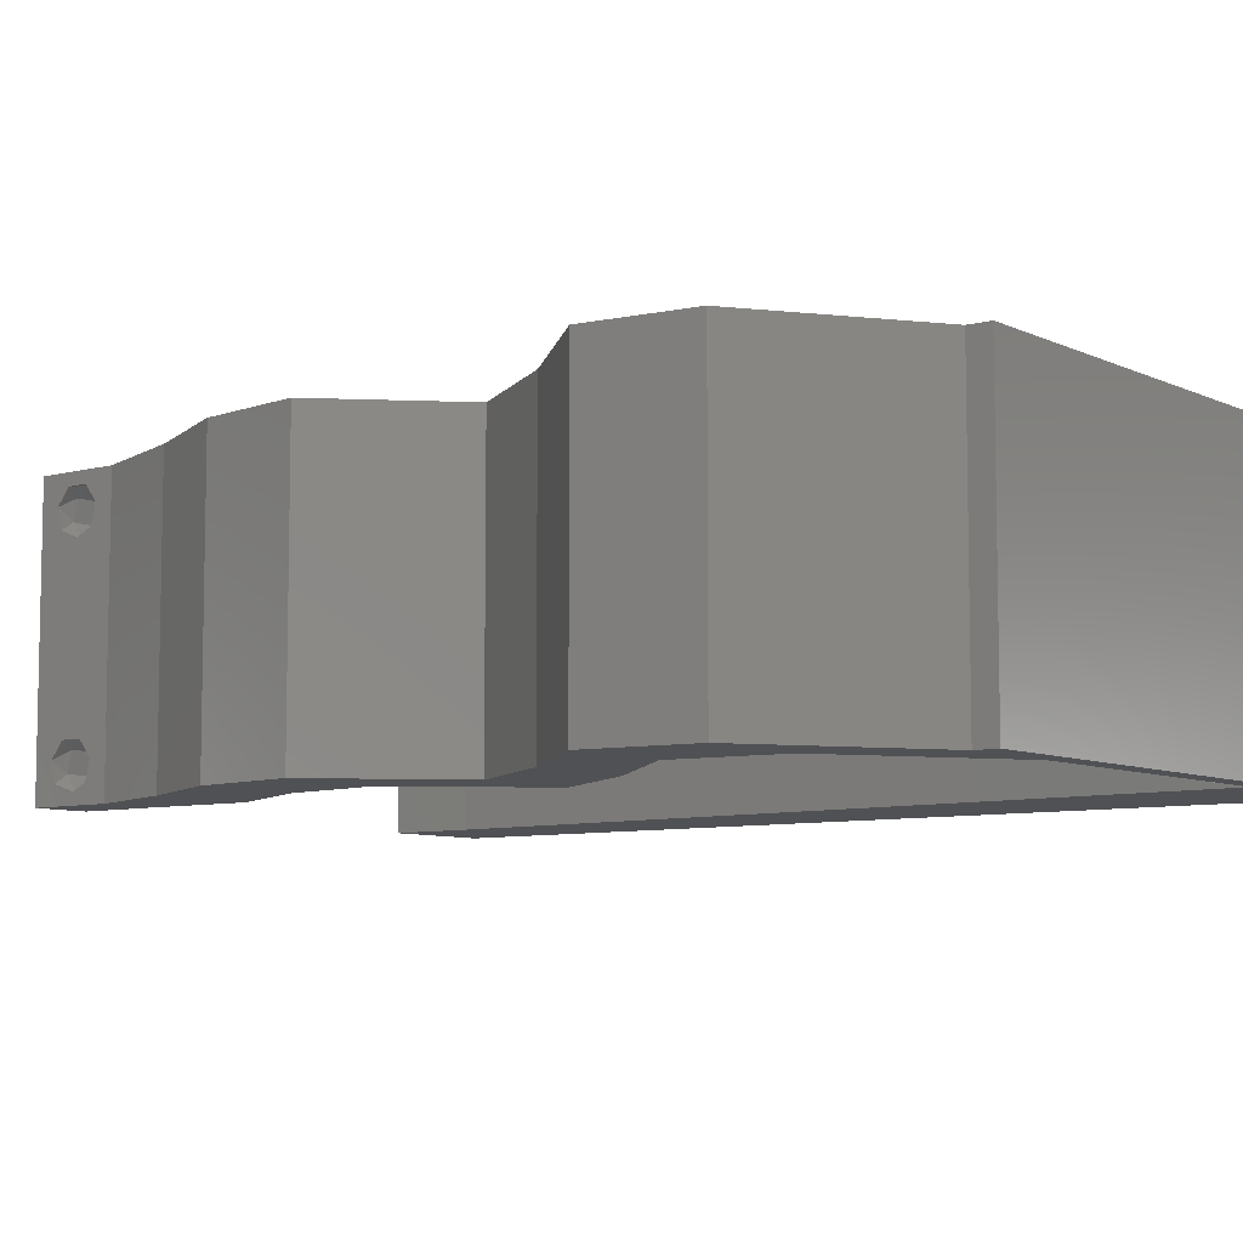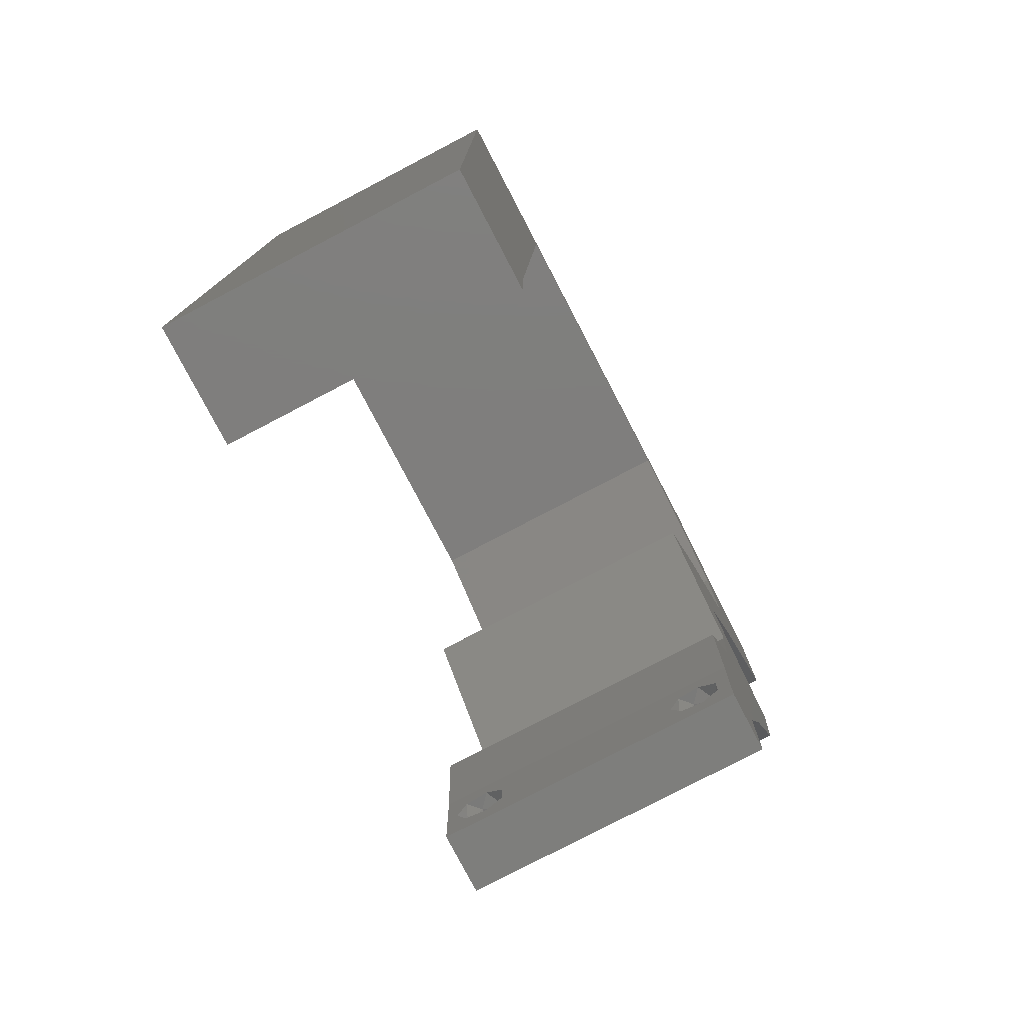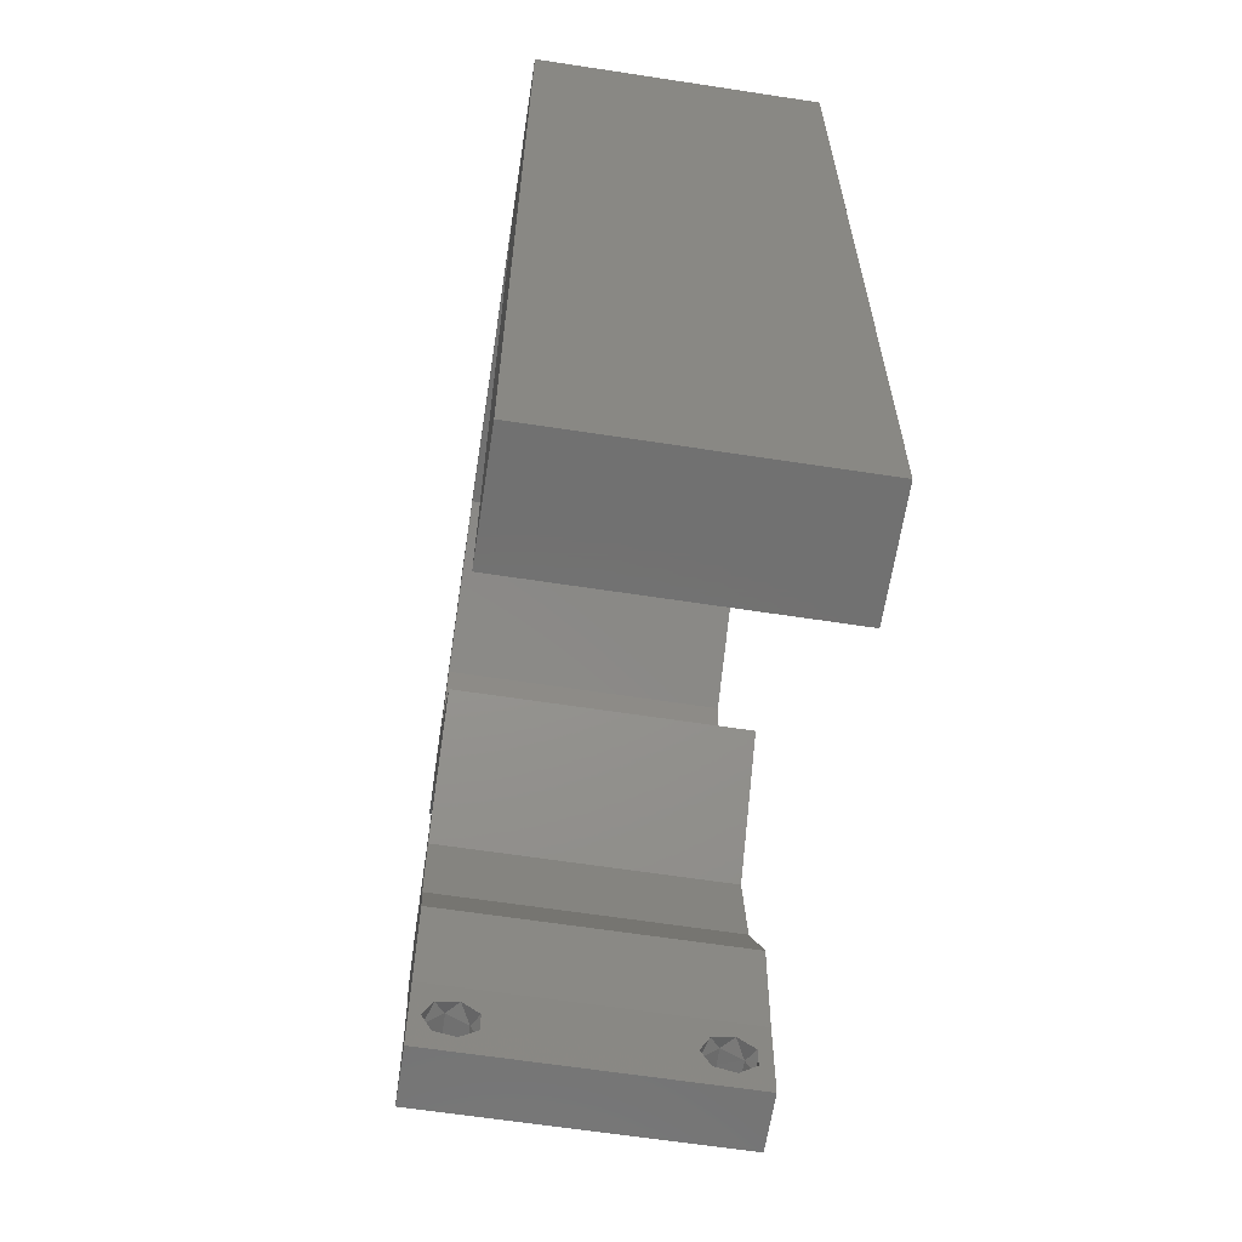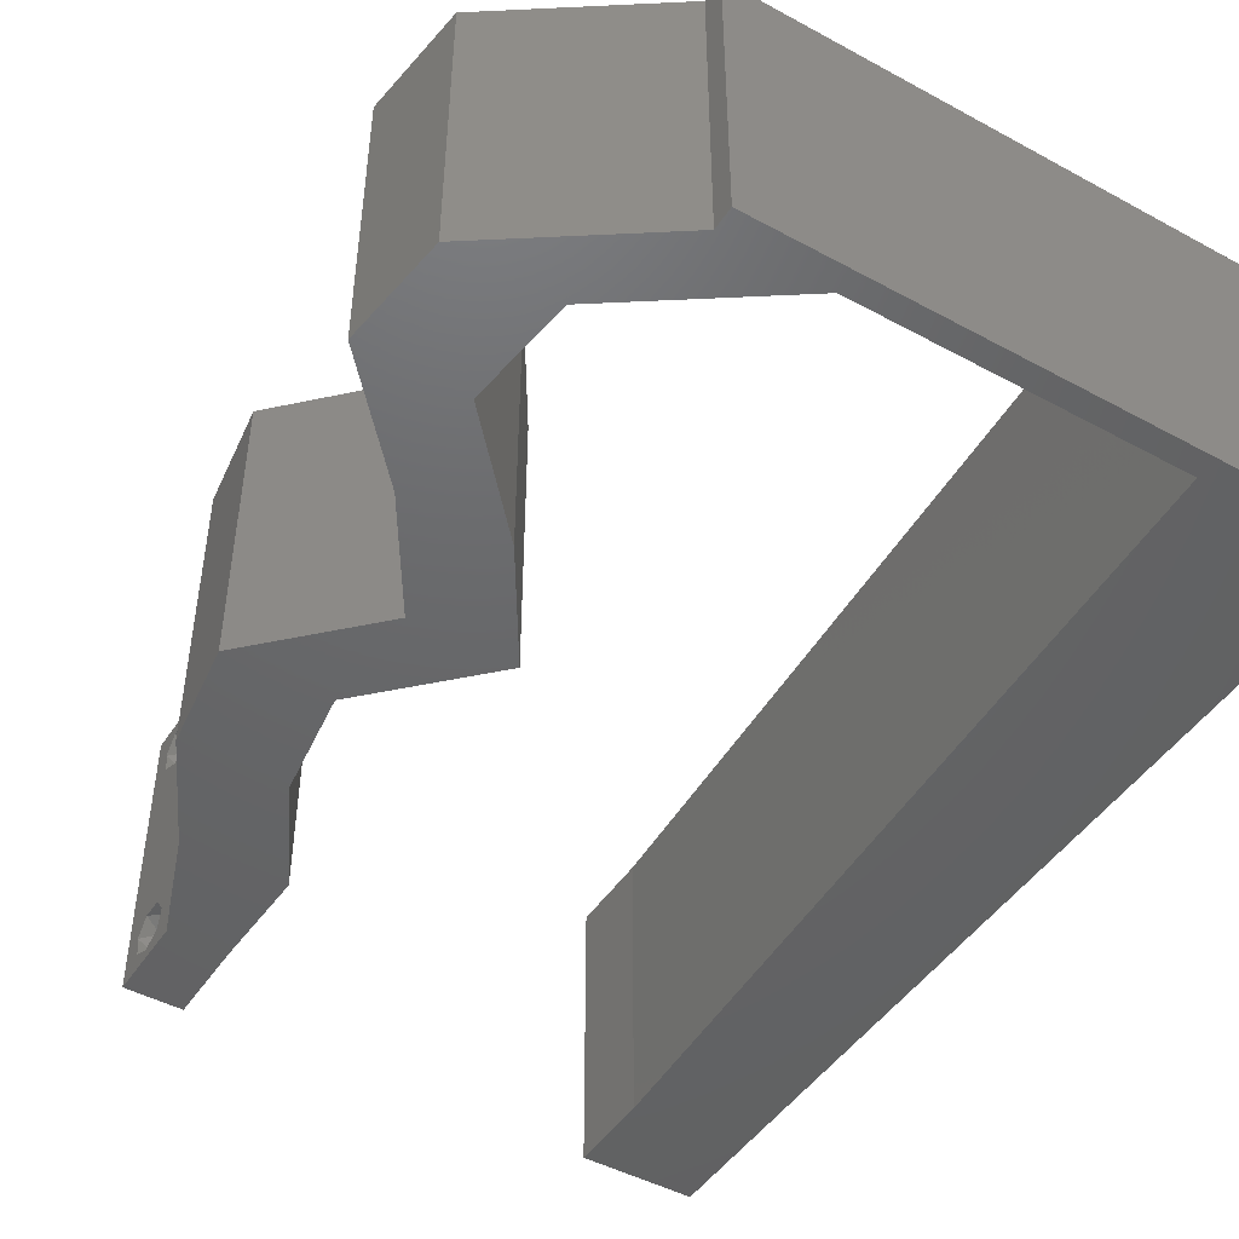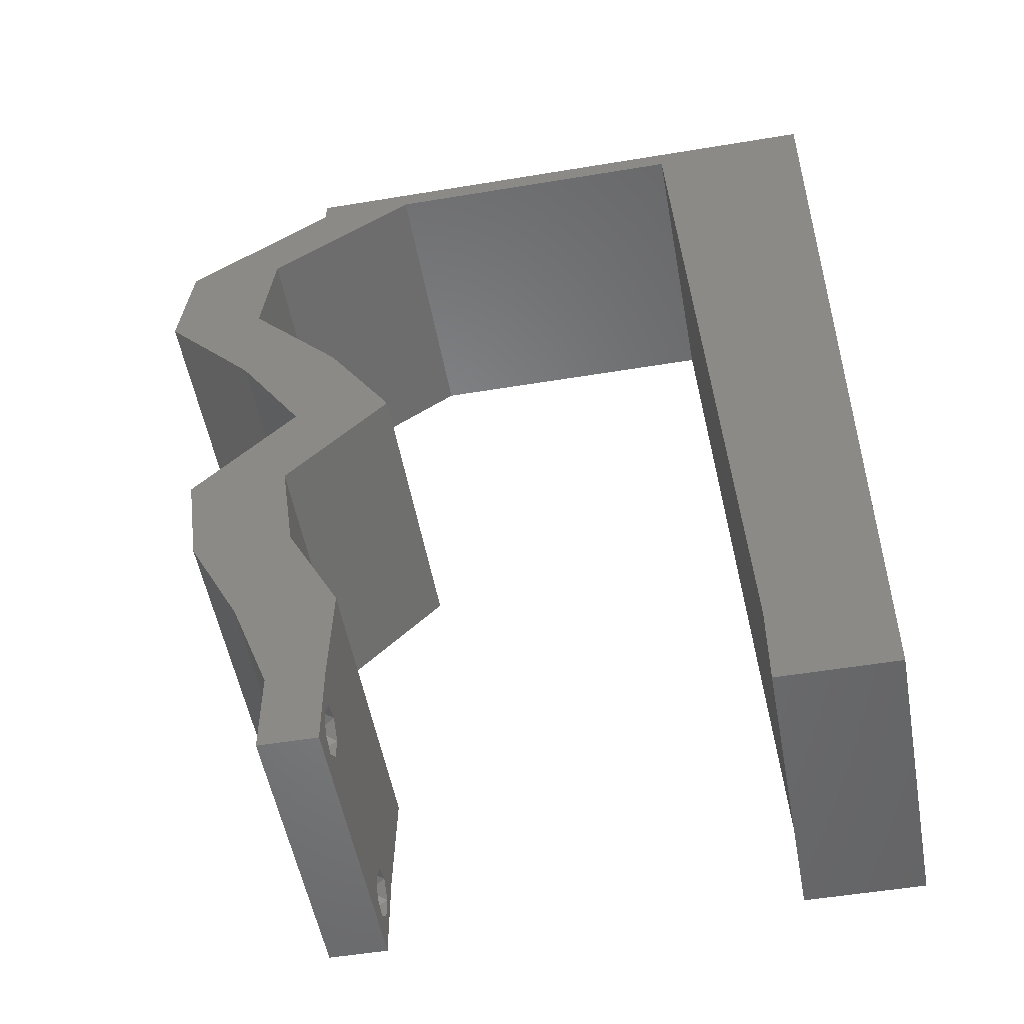
<metadata>
{"format":"stl","ext":"stl","renderer":"f3d","projection":"perspective","resolution":1024,"background":"white","views":[{"elev":-7.5,"azim":127.8,"up":"+Z"},{"elev":-78.1,"azim":-62.4,"up":"+Y"},{"elev":-63.6,"azim":-98.8,"up":"+Y"},{"elev":-46.7,"azim":148.3,"up":"+Z"},{"elev":-52.2,"azim":-169.8,"up":"+Y"}]}
</metadata>
<code>
# stl→obj: 242 verts, 488 faces
v 0.04 0 0.01
v 0.04 -0.006 0.01
v 0.04 -0.002262 0.003932
v 0.04 -0.003 0.0159
v 0.04 -0.001671 0.00134
v 0.04 0 0
v 0.04 -0.001343 0.002778
v 0.04 -0.004657 0.002778
v 0.04 -0.006 0
v 0.04 -0.004329 0.00134
v 0.04 -0.003 0.0007
v 0.04 -0.004657 0.01798
v 0.04 -0.003738 0.01913
v 0.04 -0.006 0.02
v 0.04 -0.002262 0.01913
v 0.04 -0.001343 0.01798
v 0.04 0 0.02
v 0.04 -0.001671 0.01654
v 0.04 -0.004329 0.01654
v 0.04 -0.003738 0.003932
v 0.036 -0.006 0.01
v 0.036 0 0.01
v 0.036 -0.002262 0.003932
v 0.036 -0.003 0.0159
v 0.036 -0.001343 0.002778
v 0.036 0 0
v 0.036 -0.001671 0.00134
v 0.036 -0.004329 0.00134
v 0.036 -0.006 0
v 0.036 -0.004657 0.002778
v 0.036 -0.003 0.0007
v 0.036 -0.003738 0.01913
v 0.036 -0.004657 0.01798
v 0.036 -0.006 0.02
v 0.036 0 0.02
v 0.036 -0.001343 0.01798
v 0.036 -0.002262 0.01913
v 0.036 -0.004329 0.01654
v 0.036 -0.001671 0.01654
v 0.036 -0.003738 0.003932
v 0 0.024 0.02
v 0 0.012 0.02
v 0.00453 0.01779 0.02
v 0 -0.006 0.02
v 0.008 -0.006 0.02
v 0.004 -0.003 0.02
v 0.008 0 0.02
v 0 0 0.02
v 0.04644 0.01462 0.02
v 0.04746 0.02193 0.02
v 0.04052 0.02193 0.02
v 0.0395 0.01462 0.02
v 0.008641 0.0117 0.02
v 0.009283 0.02339 0.02
v 0.00416 0.005924 0.02
v 0.03579 0.00731 0.02
v 0.03926 0.004441 0.02
v 0.04027 0.02924 0.02
v 0.04488 0.03655 0.02
v 0.03794 0.03655 0.02
v 0.03333 0.02924 0.02
v 0.04359 0.05117 0.02
v 0.04449 0.04386 0.02
v 0.04751 0.04751 0.02
v 0.04273 0.00731 0.02
v 0.01 0.06 0.02
v 0 0.06 0.02
v 0.006354 0.05465 0.02
v 0 0.036 0.02
v 0.005021 0.02949 0.02
v 0 0.048 0.02
v 0.009924 0.03509 0.02
v 0.05053 0.05117 0.02
v 0.005482 0.0412 0.02
v 0.01057 0.04678 0.02
v 0.01121 0.05848 0.02
v 0.05143 0.04386 0.02
v 0.038 -0.003 0.02
v 0.03 0.06 0.02
v 0.03306 0.05848 0.02
v 0.04 0.06 0.02
v 0.02213 0.05848 0.02
v 0.02 0.06 0.02
v 0.04 0.05848 0.02
v 0.03832 0.05482 0.02
v 0.04526 0.05482 0.02
v 0 -0.006 0.01
v 0 -0.003 0.015
v 0 0 0.01
v 0 -0.006 0
v 0 -0.003 0.005
v 0 0 0
v 0.004 -0.006 0.015
v 0.008 -0.006 0.01
v 0.004 -0.006 0.005
v 0.008 -0.006 0
v 0 0.06 0
v 0 0.051 0.0086
v 0 0.06 0.01
v 0 0.009 0.0114
v 0 0.048 0
v 0 0.0415 0.009767
v 0 0.03 0.01
v 0 0.036 0
v 0 0.024 0
v 0 0.0185 0.01023
v 0 0.012 0
v 0 0.005337 0.005128
v 0 0.05466 0.01487
v 0.00453 0.01779 0
v 0.004 -0.003 0
v 0.008 0 0
v 0.04644 0.01462 0
v 0.04052 0.02193 0
v 0.04746 0.02193 0
v 0.0395 0.01462 0
v 0.008641 0.0117 0
v 0.009283 0.02339 0
v 0.00416 0.005924 0
v 0.03579 0.00731 0
v 0.03926 0.004441 0
v 0.03794 0.03655 0
v 0.04027 0.02924 0
v 0.03333 0.02924 0
v 0.04488 0.03655 0
v 0.04359 0.05117 0
v 0.04751 0.04751 0
v 0.04449 0.04386 0
v 0.04273 0.00731 0
v 0.01 0.06 0
v 0.006354 0.05465 0
v 0.005021 0.02949 0
v 0.009924 0.03509 0
v 0.05053 0.05117 0
v 0.005482 0.0412 0
v 0.01057 0.04678 0
v 0.01121 0.05848 0
v 0.05143 0.04386 0
v 0.038 -0.003 0
v 0.03306 0.05848 0
v 0.03 0.06 0
v 0.04 0.06 0
v 0.02213 0.05848 0
v 0.02 0.06 0
v 0.04 0.05848 0
v 0.03832 0.05482 0
v 0.04526 0.05482 0
v 0.008 0 0.01
v 0.008 -0.003 0.015
v 0.008 -0.003 0.005
v 0.015 0.06 0.00866
v 0.025 0.06 0.01134
v 0.006575 0.06 0.01266
v 0.03343 0.06 0.007337
v 0.04 0.06 0.01
v 0.0342 0.06 0.01422
v 0.005798 0.06 0.00578
v 0.04 0.05848 0.01
v 0.05053 0.05117 0.01
v 0.05098 0.04751 0.015
v 0.05143 0.04386 0.01
v 0.05098 0.04751 0.005
v 0.04815 0.0402 0.015
v 0.04488 0.03655 0.01
v 0.04815 0.0402 0.005
v 0.04257 0.03289 0.015
v 0.04027 0.02924 0.01
v 0.04257 0.03289 0.005
v 0.04387 0.02558 0.005
v 0.04387 0.02558 0.015
v 0.04746 0.02193 0.01
v 0.04695 0.01827 0.015
v 0.04644 0.01462 0.01
v 0.04695 0.01827 0.005
v 0.04458 0.01096 0.015
v 0.04273 0.00731 0.01
v 0.04458 0.01096 0.005
v 0.04136 0.003655 0.015
v 0.04136 0.003655 0.005
v 0.03589 0.003655 0.015
v 0.03579 0.00731 0.01
v 0.03589 0.003655 0.005
v 0.03764 0.01096 0.015
v 0.0395 0.01462 0.01
v 0.03764 0.01096 0.005
v 0.04001 0.01827 0.015
v 0.04052 0.02193 0.01
v 0.04001 0.01827 0.005
v 0.03693 0.02558 0.005
v 0.03693 0.02558 0.015
v 0.03333 0.02924 0.01
v 0.03563 0.03289 0.015
v 0.03794 0.03655 0.01
v 0.03563 0.03289 0.005
v 0.04121 0.0402 0.015
v 0.04449 0.04386 0.01
v 0.04121 0.0402 0.005
v 0.04404 0.04751 0.015
v 0.04359 0.05117 0.01
v 0.04404 0.04751 0.005
v 0.03306 0.05848 0.01
v 0.01121 0.05848 0.01
v 0.01962 0.05848 0.01177
v 0.02582 0.05848 0.00694
v 0.01665 0.05848 0.005
v 0.02674 0.05848 0.01374
v 0.008481 0.008772 0.01157
v 0.01073 0.04971 0.01157
v 0.01022 0.04045 0.01026
v 0.0096 0.02918 0.01003
v 0.008988 0.01802 0.01027
v 0.01091 0.05306 0.005
v 0.0375 -0.003738 0.01607
v 0.0385 -0.002262 0.01607
v 0.03888 -0.003738 0.01607
v 0.03712 -0.002262 0.01607
v 0.03873 -0.003 0.0193
v 0.03727 -0.001671 0.01866
v 0.03875 -0.001671 0.01866
v 0.03727 -0.004329 0.01866
v 0.03875 -0.004329 0.01866
v 0.03725 -0.003 0.0193
v 0.03873 -0.004657 0.01722
v 0.03725 -0.004657 0.01722
v 0.03798 -0.00134 0.01723
v 0.03687 -0.001344 0.01722
v 0.03914 -0.001343 0.01722
v 0.0375 -0.003738 0.0008684
v 0.0385 -0.002262 0.0008684
v 0.03888 -0.003738 0.0008684
v 0.03712 -0.002262 0.0008684
v 0.03727 -0.004329 0.00346
v 0.03873 -0.003 0.0041
v 0.03875 -0.004329 0.00346
v 0.03727 -0.001671 0.00346
v 0.03875 -0.001671 0.00346
v 0.03725 -0.003 0.0041
v 0.03873 -0.004657 0.002022
v 0.03725 -0.004657 0.002022
v 0.03798 -0.00134 0.002033
v 0.03687 -0.001344 0.002017
v 0.03914 -0.001343 0.00202
f 1 2 3
f 1 4 2
f 5 6 7
f 8 9 10
f 10 9 11
f 11 6 5
f 12 13 14
f 15 16 17
f 14 15 17
f 13 15 14
f 9 6 11
f 8 2 9
f 17 18 1
f 16 18 17
f 14 2 19
f 19 12 14
f 6 1 7
f 1 18 4
f 2 4 19
f 7 1 3
f 20 2 8
f 3 2 20
f 21 22 23
f 24 22 21
f 25 26 27
f 28 29 30
f 28 31 29
f 26 31 27
f 32 33 34
f 35 36 37
f 37 34 35
f 34 33 38
f 32 34 37
f 26 29 31
f 25 22 26
f 34 38 21
f 35 22 39
f 39 36 35
f 29 21 30
f 21 38 24
f 39 22 24
f 30 21 40
f 40 21 23
f 23 22 25
f 41 42 43
f 44 45 46
f 47 48 46
f 49 50 51
f 52 49 51
f 53 54 43
f 48 47 55
f 56 35 57
f 58 59 60
f 61 58 60
f 62 63 64
f 65 49 52
f 56 65 52
f 66 67 68
f 69 41 70
f 67 71 68
f 54 72 70
f 73 62 64
f 35 17 57
f 71 69 74
f 72 75 74
f 71 75 68
f 76 66 68
f 77 73 64
f 53 42 55
f 34 14 78
f 17 35 78
f 65 56 57
f 63 77 64
f 48 44 46
f 45 47 46
f 54 41 43
f 42 53 43
f 72 69 70
f 75 71 74
f 41 54 70
f 69 72 74
f 42 48 55
f 79 80 81
f 50 58 51
f 17 65 57
f 14 17 78
f 35 34 78
f 80 79 82
f 76 83 66
f 83 76 82
f 47 53 55
f 79 83 82
f 80 84 81
f 84 80 85
f 86 84 85
f 62 73 86
f 77 63 59
f 59 63 60
f 51 58 61
f 62 86 85
f 75 76 68
f 87 88 89
f 48 88 44
f 90 91 92
f 89 91 87
f 44 88 87
f 89 88 48
f 87 91 90
f 92 91 89
f 45 93 94
f 87 93 44
f 90 95 87
f 94 95 96
f 44 93 45
f 94 93 87
f 96 95 90
f 87 95 94
f 97 98 99
f 48 100 89
f 101 98 97
f 42 100 48
f 102 103 69
f 104 103 102
f 104 102 101
f 69 103 41
f 105 103 104
f 41 106 42
f 41 103 106
f 71 102 69
f 107 106 105
f 106 103 105
f 92 108 107
f 67 109 71
f 71 98 102
f 107 100 106
f 71 109 98
f 107 108 100
f 106 100 42
f 102 98 101
f 99 109 67
f 89 108 92
f 100 108 89
f 98 109 99
f 105 110 107
f 90 111 96
f 112 111 92
f 113 114 115
f 116 114 113
f 117 110 118
f 92 119 112
f 120 121 26
f 122 123 124
f 125 123 122
f 126 127 128
f 129 116 113
f 120 116 129
f 130 131 97
f 104 132 105
f 97 131 101
f 118 132 133
f 134 127 126
f 26 121 6
f 101 135 104
f 133 135 136
f 101 131 136
f 137 131 130
f 138 127 134
f 117 119 107
f 29 139 9
f 6 139 26
f 129 121 120
f 128 127 138
f 92 111 90
f 96 111 112
f 118 110 105
f 107 110 117
f 133 132 104
f 136 135 101
f 105 132 118
f 104 135 133
f 107 119 92
f 140 141 142
f 115 114 123
f 123 114 124
f 6 121 129
f 9 139 6
f 26 139 29
f 143 141 140
f 137 130 144
f 137 144 143
f 112 119 117
f 144 141 143
f 140 142 145
f 140 145 146
f 145 147 146
f 126 147 134
f 138 125 128
f 128 125 122
f 146 147 126
f 136 131 137
f 148 149 94
f 45 149 47
f 112 150 96
f 94 150 148
f 47 149 148
f 94 149 45
f 96 150 94
f 148 150 112
f 83 151 66
f 144 152 141
f 83 152 151
f 151 152 144
f 151 153 66
f 152 154 141
f 79 152 83
f 130 151 144
f 141 154 142
f 142 154 155
f 67 153 99
f 66 153 67
f 79 156 152
f 130 157 151
f 152 156 154
f 151 157 153
f 81 156 79
f 155 156 81
f 97 157 130
f 99 157 97
f 154 156 155
f 153 157 99
f 155 81 84
f 158 155 84
f 145 142 155
f 145 155 158
f 159 158 86
f 147 158 159
f 158 84 86
f 86 73 159
f 147 145 158
f 134 147 159
f 77 160 73
f 159 160 161
f 161 162 159
f 134 162 138
f 73 160 159
f 161 160 77
f 159 162 134
f 138 162 161
f 77 163 161
f 164 163 59
f 161 165 138
f 125 165 164
f 161 163 164
f 138 165 125
f 59 163 77
f 164 165 161
f 59 166 164
f 167 166 58
f 164 168 125
f 123 168 167
f 58 166 59
f 164 166 167
f 125 168 123
f 167 168 164
f 123 169 115
f 50 170 58
f 58 170 167
f 171 170 50
f 171 169 170
f 170 169 167
f 167 169 123
f 115 169 171
f 49 172 50
f 171 172 173
f 115 174 113
f 173 174 171
f 50 172 171
f 173 172 49
f 171 174 115
f 113 174 173
f 49 175 173
f 176 175 65
f 173 177 113
f 129 177 176
f 65 175 49
f 173 175 176
f 113 177 129
f 176 177 173
f 65 178 176
f 1 178 17
f 176 179 129
f 6 179 1
f 17 178 65
f 176 178 1
f 129 179 6
f 1 179 176
f 2 14 34
f 21 2 34
f 29 9 2
f 29 2 21
f 22 180 181
f 56 180 35
f 181 182 22
f 26 182 120
f 35 180 22
f 181 180 56
f 22 182 26
f 120 182 181
f 56 183 181
f 184 183 52
f 181 185 120
f 116 185 184
f 52 183 56
f 181 183 184
f 184 185 181
f 120 185 116
f 51 186 52
f 184 186 187
f 187 188 184
f 116 188 114
f 52 186 184
f 187 186 51
f 184 188 116
f 114 188 187
f 114 189 124
f 61 190 51
f 51 190 187
f 191 190 61
f 190 189 187
f 191 189 190
f 124 189 191
f 187 189 114
f 61 192 191
f 193 192 60
f 191 194 124
f 122 194 193
f 60 192 61
f 191 192 193
f 124 194 122
f 193 194 191
f 60 195 193
f 196 195 63
f 193 197 122
f 128 197 196
f 63 195 60
f 196 197 193
f 193 195 196
f 122 197 128
f 62 198 63
f 196 198 199
f 128 200 126
f 199 200 196
f 63 198 196
f 199 198 62
f 196 200 128
f 126 200 199
f 201 199 85
f 146 199 201
f 199 62 85
f 85 80 201
f 146 126 199
f 140 146 201
f 202 203 76
f 76 203 82
f 140 204 143
f 201 204 140
f 143 205 137
f 82 206 80
f 137 205 202
f 80 206 201
f 205 204 203
f 203 204 206
f 143 204 205
f 82 203 206
f 202 205 203
f 206 204 201
f 117 207 112
f 148 207 47
f 76 208 202
f 47 207 53
f 75 208 76
f 209 210 133
f 72 210 209
f 72 209 75
f 133 210 118
f 54 210 72
f 136 209 133
f 210 211 118
f 53 211 54
f 54 211 210
f 118 211 117
f 136 208 209
f 211 207 117
f 137 212 136
f 136 212 208
f 209 208 75
f 53 207 211
f 202 212 137
f 208 212 202
f 112 207 148
f 4 24 213
f 24 4 214
f 4 213 215
f 24 214 216
f 217 218 219
f 220 217 221
f 218 217 222
f 217 220 222
f 223 220 221
f 220 223 224
f 223 213 224
f 216 225 226
f 214 225 216
f 213 223 215
f 15 13 217
f 37 36 218
f 33 32 220
f 15 217 219
f 217 13 221
f 37 218 222
f 220 32 222
f 13 12 221
f 16 15 219
f 32 37 222
f 33 220 224
f 213 38 224
f 38 33 224
f 12 19 223
f 219 218 225
f 12 223 221
f 214 18 227
f 225 214 227
f 218 36 226
f 16 219 227
f 223 19 215
f 4 18 214
f 24 38 213
f 225 218 226
f 39 24 216
f 19 4 215
f 219 225 227
f 39 216 226
f 36 39 226
f 18 16 227
f 11 31 228
f 31 11 229
f 11 228 230
f 31 229 231
f 232 233 234
f 233 235 236
f 233 232 237
f 235 233 237
f 238 232 234
f 232 238 239
f 238 228 239
f 231 240 241
f 229 240 231
f 228 238 230
f 3 20 233
f 23 25 235
f 30 40 232
f 3 233 236
f 233 20 234
f 232 40 237
f 23 235 237
f 20 8 234
f 7 3 236
f 40 23 237
f 30 232 239
f 228 28 239
f 28 30 239
f 8 10 238
f 236 235 240
f 8 238 234
f 229 5 242
f 240 229 242
f 235 25 241
f 7 236 242
f 238 10 230
f 11 5 229
f 31 28 228
f 240 235 241
f 27 31 231
f 10 11 230
f 236 240 242
f 27 231 241
f 25 27 241
f 5 7 242

</code>
